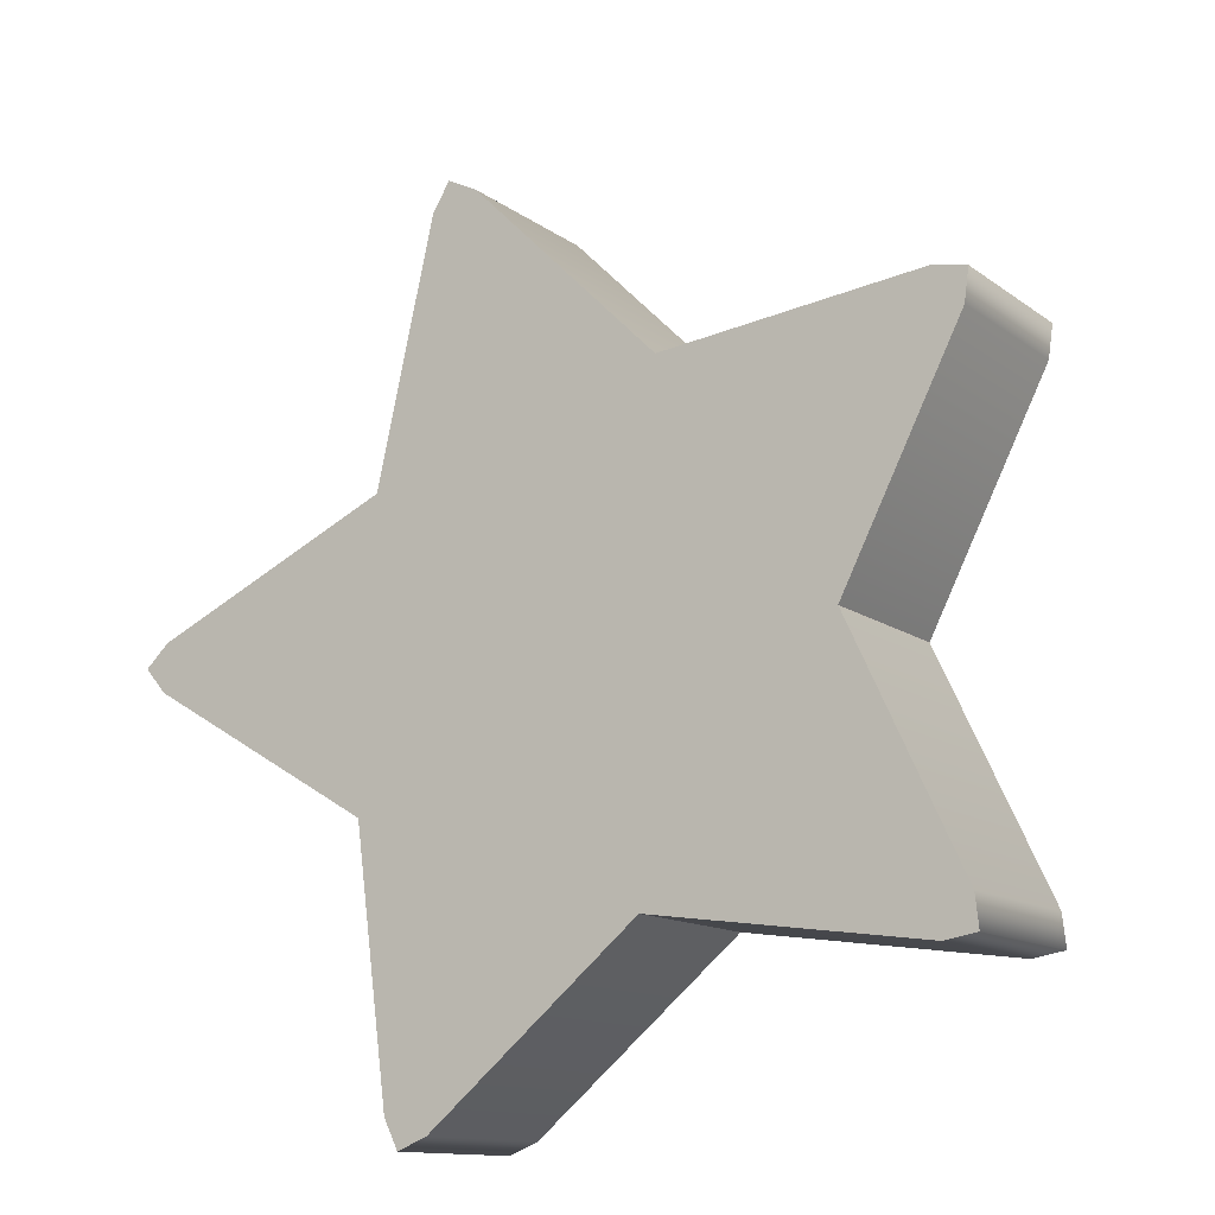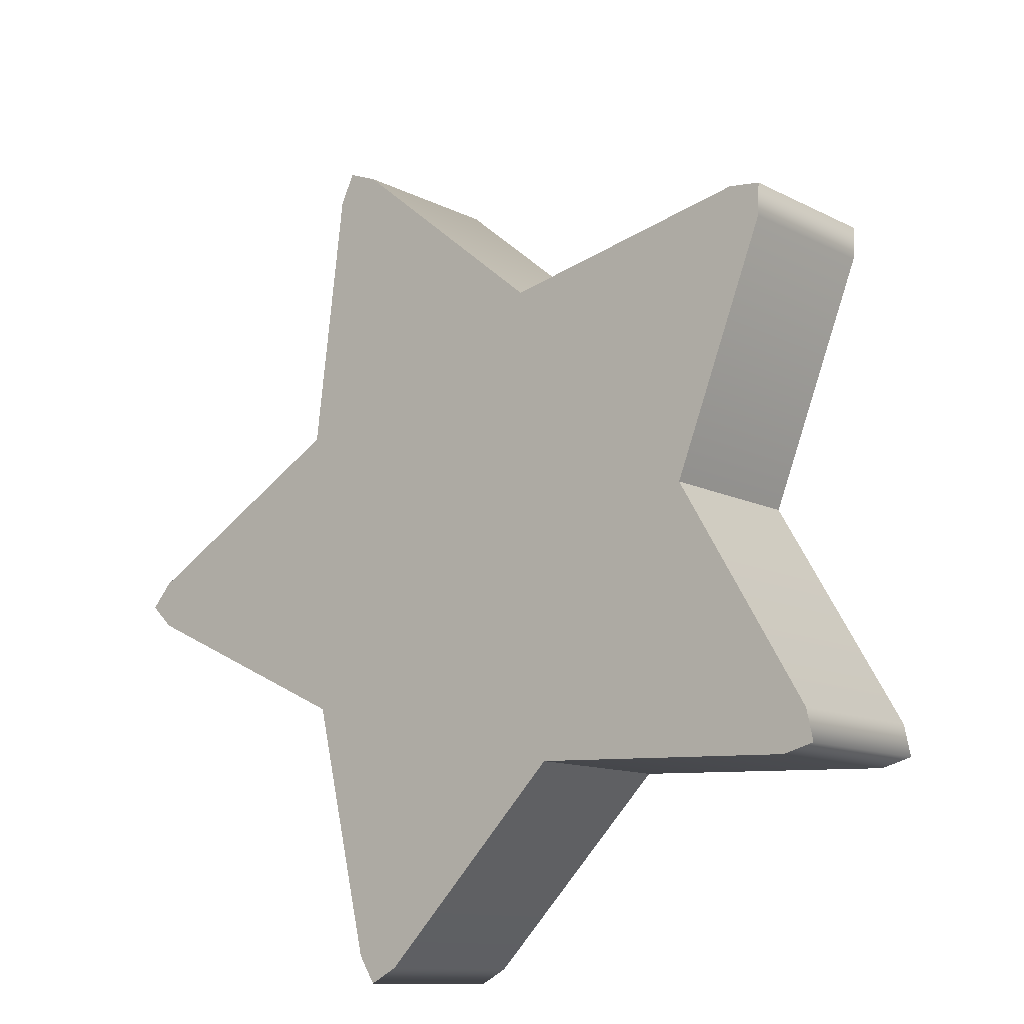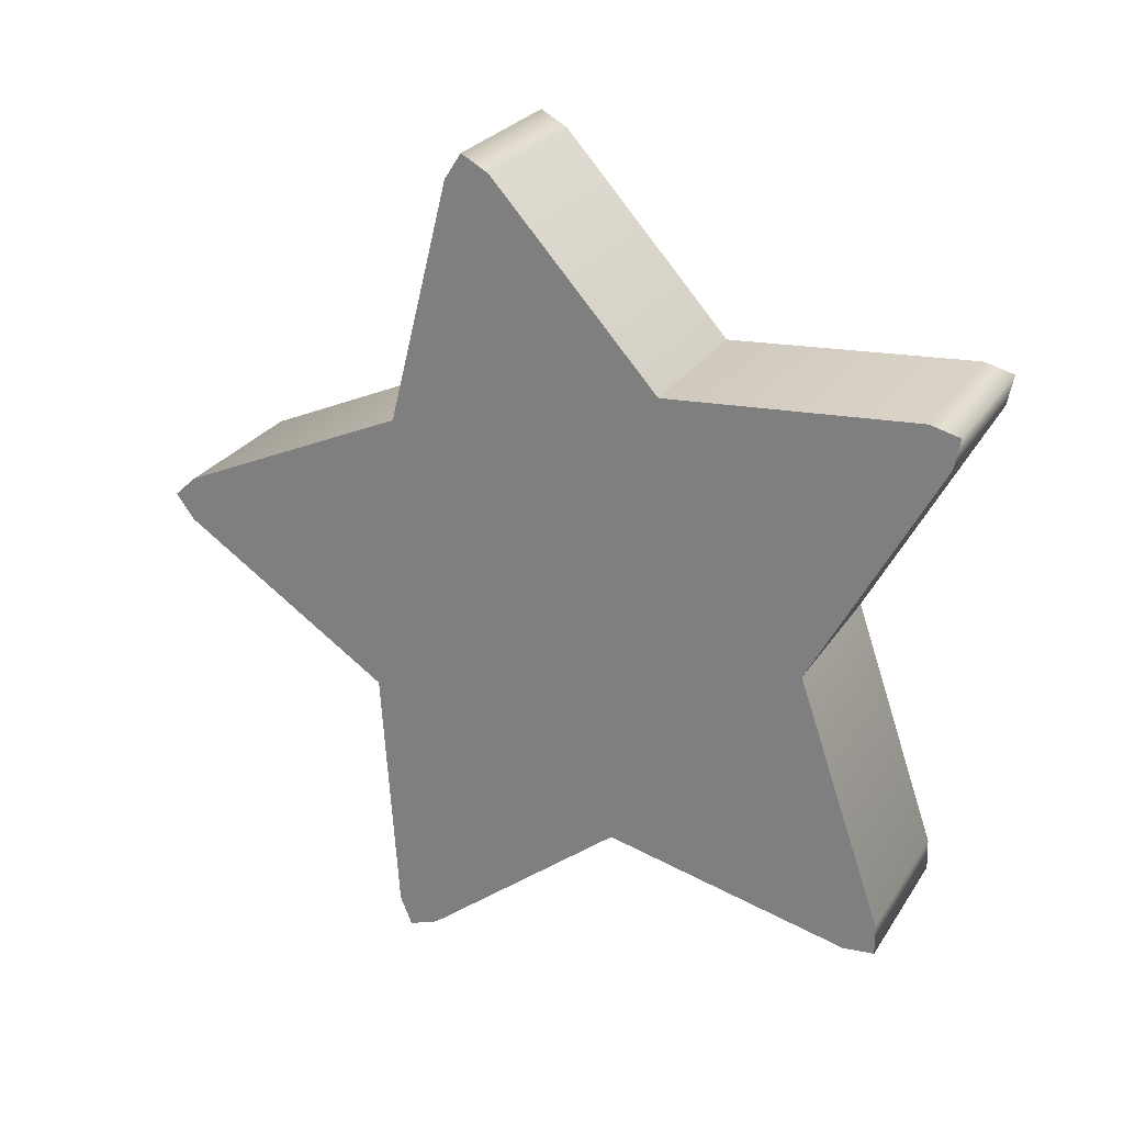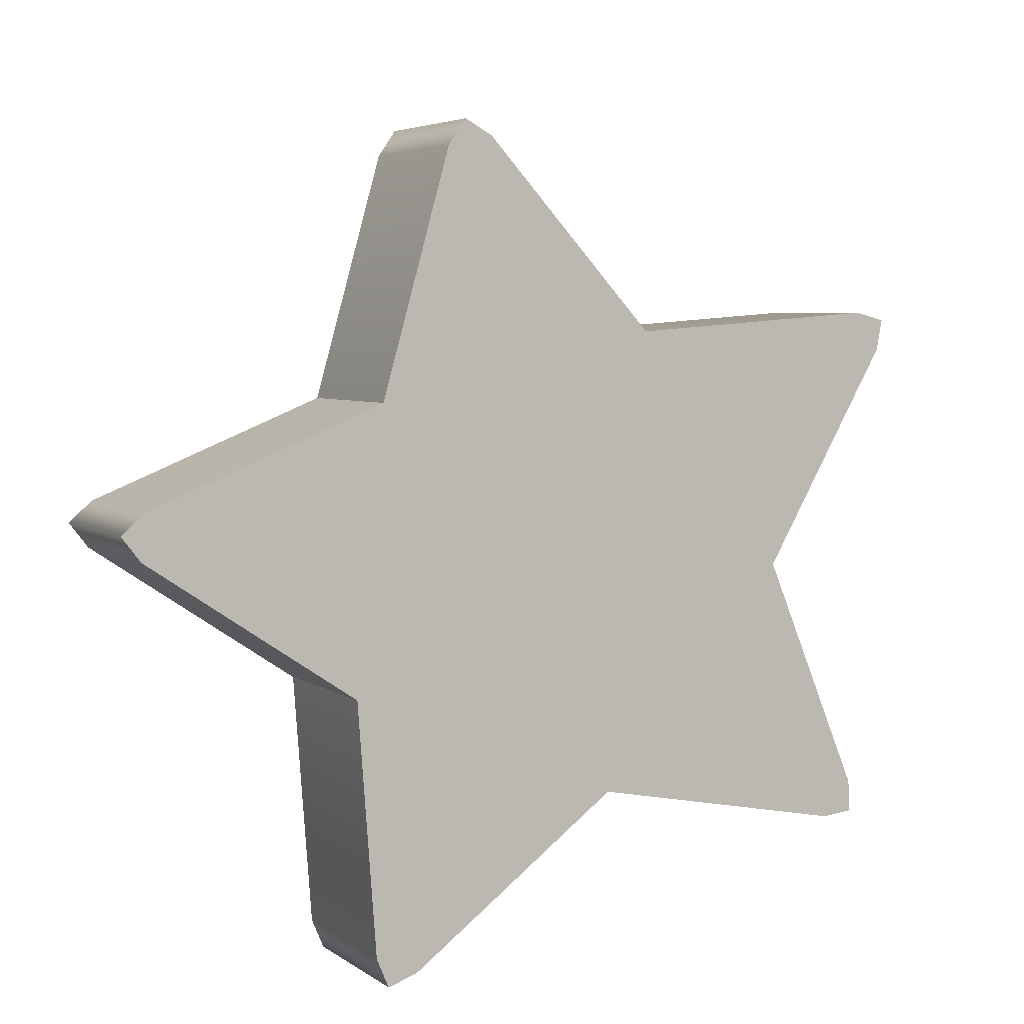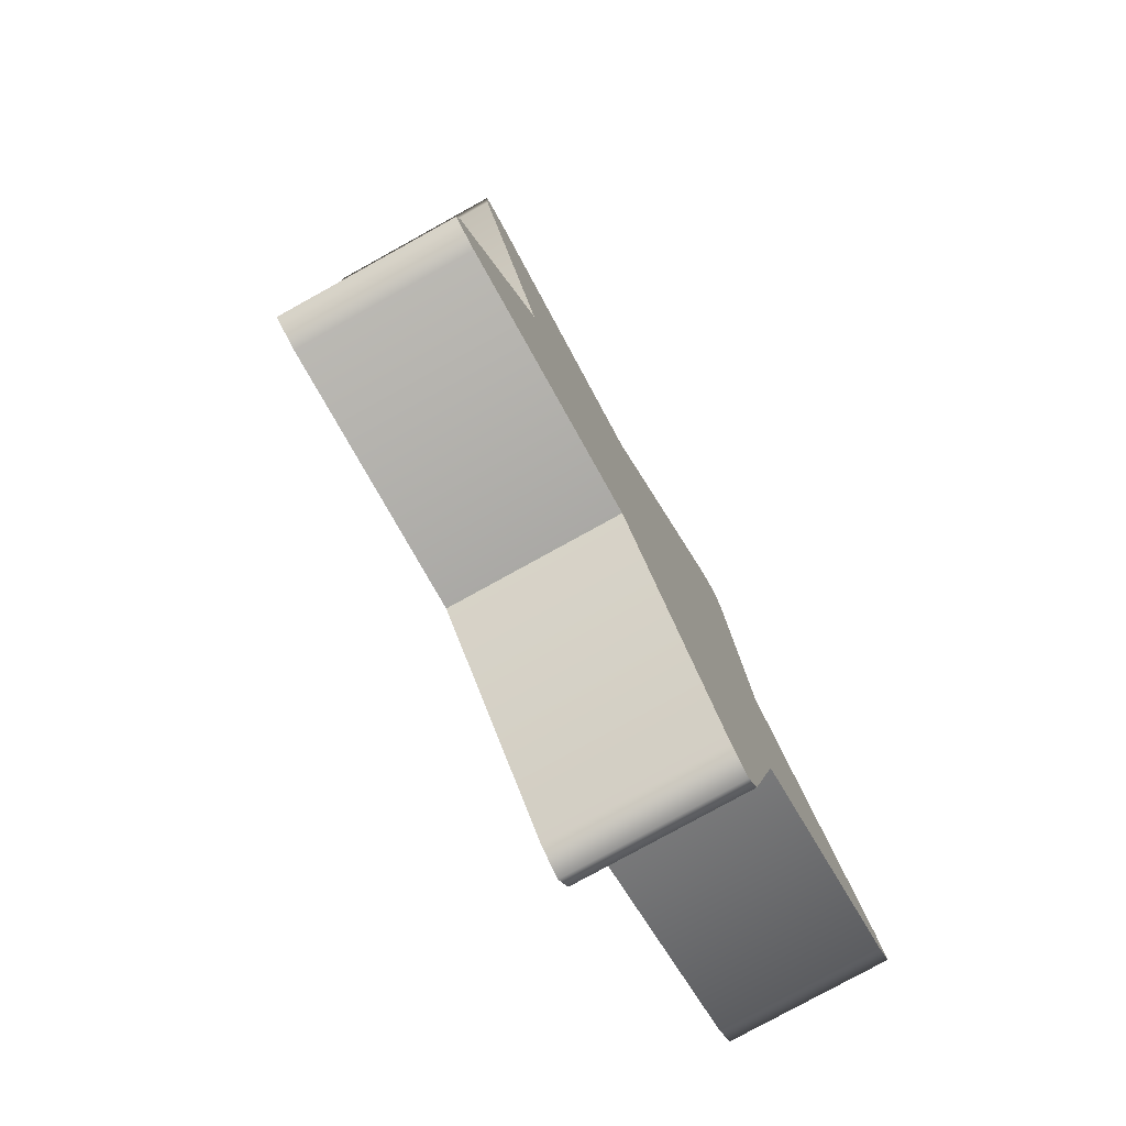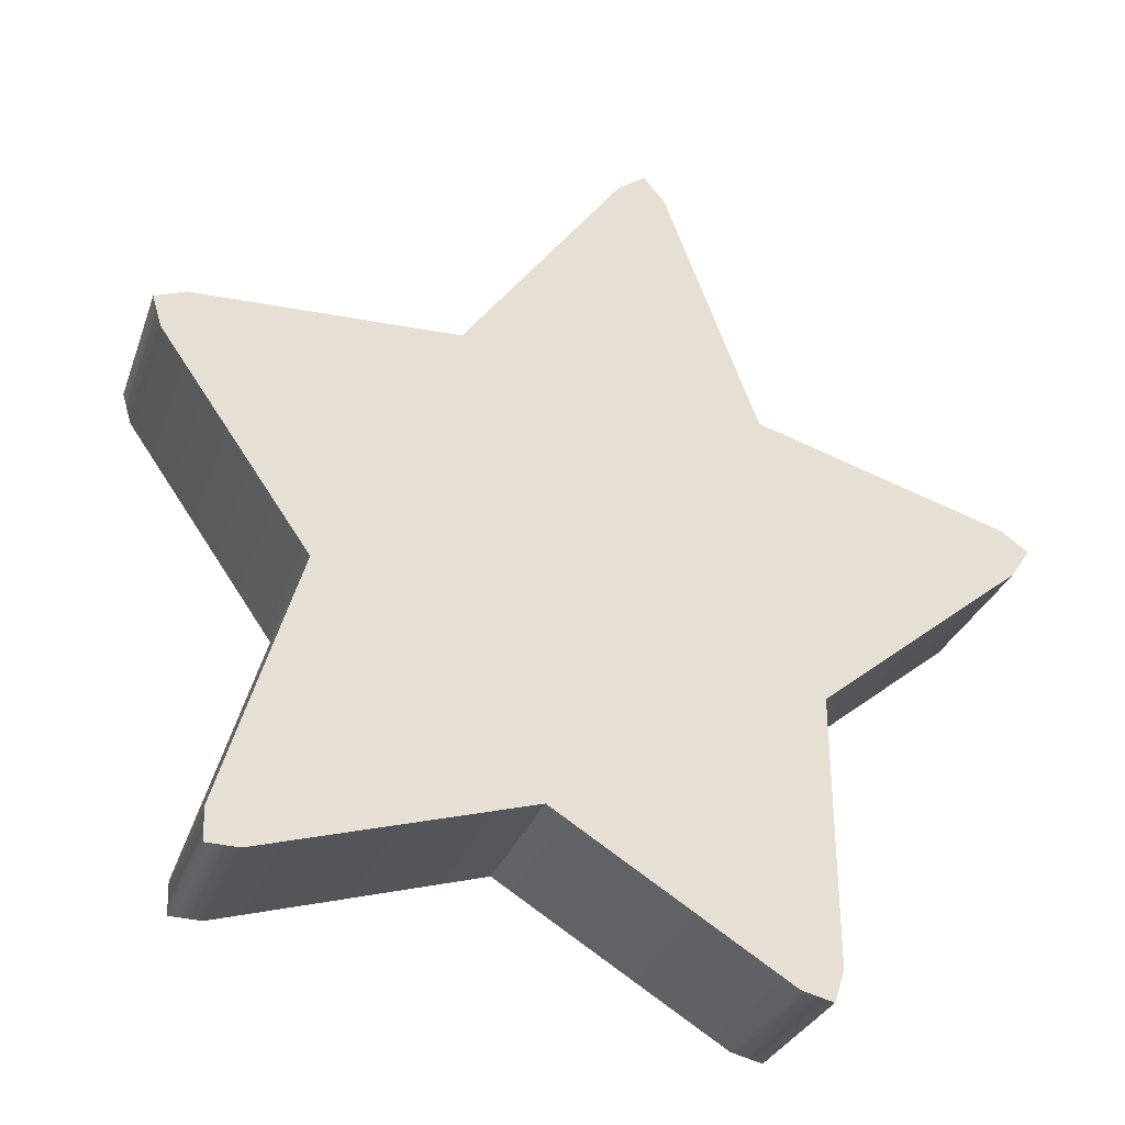
<metadata>
{"format":"obj","ext":"obj","renderer":"f3d","projection":"perspective","resolution":1024,"background":"white","views":[{"elev":-41.9,"azim":34.7,"up":"+Y"},{"elev":-44.1,"azim":43.5,"up":"+Y"},{"elev":-62.6,"azim":-94.6,"up":"+Z"},{"elev":32.6,"azim":150.8,"up":"+Y"},{"elev":40.9,"azim":74.9,"up":"+Y"},{"elev":-55.1,"azim":-19.0,"up":"+Y"}]}
</metadata>
<code>
g Effect_Star
v 0.0347 0.454 0.3983
v 0.2181 0.261 0.02876
v 0.2181 0.1539 0.2584
v 0.0347 0.561 0.1687
v -1.824e-08 0.4825 0.4116
v 1.643e-08 0.5896 0.182
v 0.5919 0.2074 0.003787
v 0.2181 0.1539 0.2584
v 0.2181 0.261 0.02876
v 0.5919 0.1003 0.2334
v 0.6334 0.1876 -0.005436
v 0.6334 0.08057 0.2242
v 0.6141 0.1489 -0.0235
v 0.6141 0.04183 0.2061
v 0.356 -0.1019 -0.1404
v 0.356 -0.209 0.08918
v 0.4153 -0.4407 -0.2984
v 0.356 -0.209 0.08918
v 0.356 -0.1019 -0.1404
v 0.4153 -0.5477 -0.06879
v 0.4073 -0.4825 -0.3179
v 0.4073 -0.5896 -0.08831
v 0.3607 -0.4779 -0.3158
v 0.3607 -0.585 -0.08615
v 8.138e-08 -0.3329 -0.2481
v 4.671e-08 -0.4399 -0.01852
v 4.671e-08 -0.4399 -0.01852
v 0.4073 -0.5896 -0.08831
v 0.3607 -0.585 -0.08615
v 0.356 -0.209 0.08918
v 0.4153 -0.5477 -0.06879
v 0.2181 0.1539 0.2584
v 0.0347 0.454 0.3983
v -1.824e-08 0.4825 0.4116
v 0.6334 0.08057 0.2242
v 0.6141 0.04183 0.2061
v 0.5919 0.1003 0.2334
v 1.643e-08 0.5896 0.182
v 0.2181 0.261 0.02876
v 0.0347 0.561 0.1687
v 0.356 -0.1019 -0.1404
v 0.6334 0.1876 -0.005436
v 0.5919 0.2074 0.003787
v 0.6141 0.1489 -0.0235
v 0.4073 -0.4825 -0.3179
v 0.4153 -0.4407 -0.2984
v 0.3607 -0.4779 -0.3158
v 8.138e-08 -0.3329 -0.2481
v -0.2181 0.261 0.02876
v -0.0347 0.454 0.3983
v -0.2181 0.1539 0.2584
v -0.0347 0.561 0.1687
v -1.824e-08 0.4825 0.4116
v 1.643e-08 0.5896 0.182
v -0.2181 0.1539 0.2584
v -0.5919 0.2074 0.003787
v -0.2181 0.261 0.02876
v -0.5919 0.1003 0.2334
v -0.6334 0.1876 -0.005436
v -0.6334 0.08057 0.2242
v -0.6141 0.1489 -0.0235
v -0.6141 0.04183 0.2061
v -0.356 -0.1019 -0.1404
v -0.356 -0.209 0.08918
v -0.356 -0.209 0.08918
v -0.4153 -0.4407 -0.2984
v -0.356 -0.1019 -0.1404
v -0.4153 -0.5477 -0.06879
v -0.4073 -0.4825 -0.3179
v -0.4073 -0.5896 -0.08832
v -0.3607 -0.4779 -0.3158
v -0.3607 -0.585 -0.08615
v 8.138e-08 -0.3329 -0.2481
v 4.671e-08 -0.4399 -0.01852
v 4.671e-08 -0.4399 -0.01852
v -0.0347 0.454 0.3983
v -1.824e-08 0.4825 0.4116
v -0.2181 0.1539 0.2584
v -0.356 -0.209 0.08918
v -0.4073 -0.5896 -0.08832
v -0.3607 -0.585 -0.08615
v -0.4153 -0.5477 -0.06879
v -0.6334 0.08057 0.2242
v -0.5919 0.1003 0.2334
v -0.6141 0.04183 0.2061
v 1.643e-08 0.5896 0.182
v -0.3607 -0.4779 -0.3158
v 8.138e-08 -0.3329 -0.2481
v -0.4073 -0.4825 -0.3179
v -0.356 -0.1019 -0.1404
v -0.4153 -0.4407 -0.2984
v -0.2181 0.261 0.02876
v -0.0347 0.561 0.1687
v -0.6334 0.1876 -0.005436
v -0.6141 0.1489 -0.0235
v -0.5919 0.2074 0.003787
g Effect_Star_0
f 3 2 1
f 4 1 2
f 1 4 5
f 6 5 4
f 9 8 7
f 10 7 8
f 7 10 11
f 12 11 10
f 11 12 13
f 14 13 12
f 13 14 15
f 16 15 14
f 19 18 17
f 20 17 18
f 17 20 21
f 22 21 20
f 21 22 23
f 24 23 22
f 23 24 25
f 26 25 24
f 29 28 27
f 28 30 27
f 31 30 28
f 30 32 27
f 32 33 27
f 33 34 27
f 35 32 30
f 36 35 30
f 37 32 35
f 40 39 38
f 39 41 38
f 42 41 39
f 43 42 39
f 44 41 42
f 41 45 38
f 46 45 41
f 45 47 38
f 47 48 38
f 51 50 49
f 52 49 50
f 50 53 52
f 54 52 53
f 57 56 55
f 58 55 56
f 56 59 58
f 60 58 59
f 59 61 60
f 62 60 61
f 61 63 62
f 64 62 63
f 67 66 65
f 68 65 66
f 66 69 68
f 70 68 69
f 69 71 70
f 72 70 71
f 71 73 72
f 74 72 73
f 77 76 75
f 76 78 75
f 78 79 75
f 79 80 75
f 80 81 75
f 82 80 79
f 83 79 78
f 84 83 78
f 85 79 83
f 88 87 86
f 87 89 86
f 89 90 86
f 91 90 89
f 90 92 86
f 92 93 86
f 94 92 90
f 95 94 90
f 96 92 94

</code>
